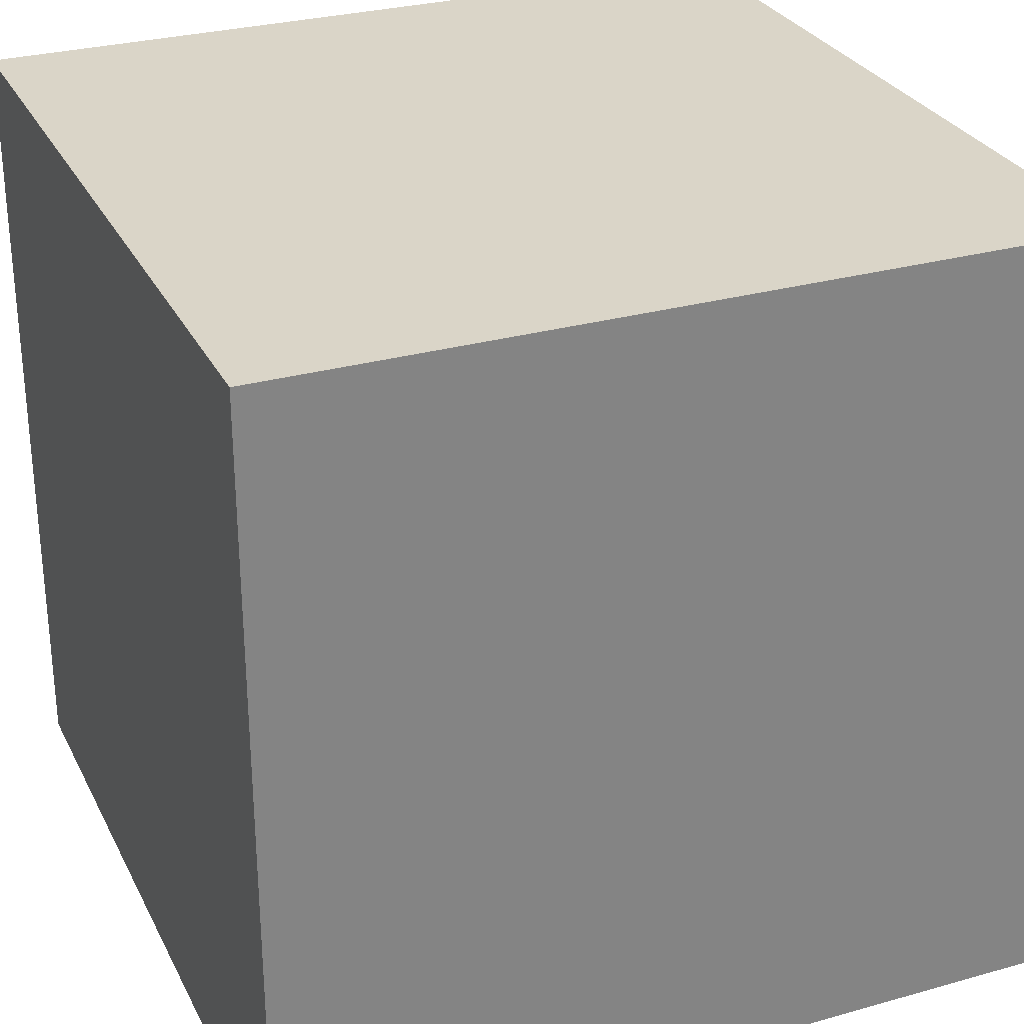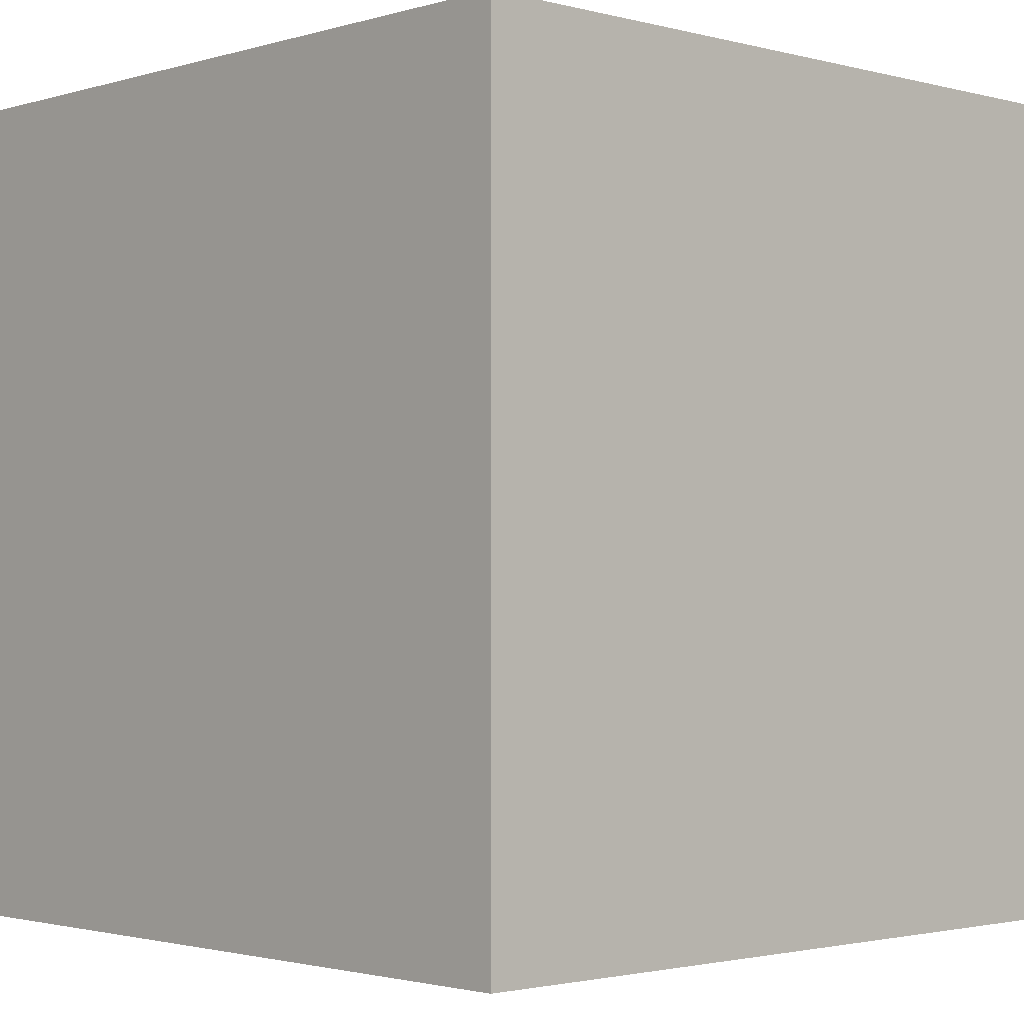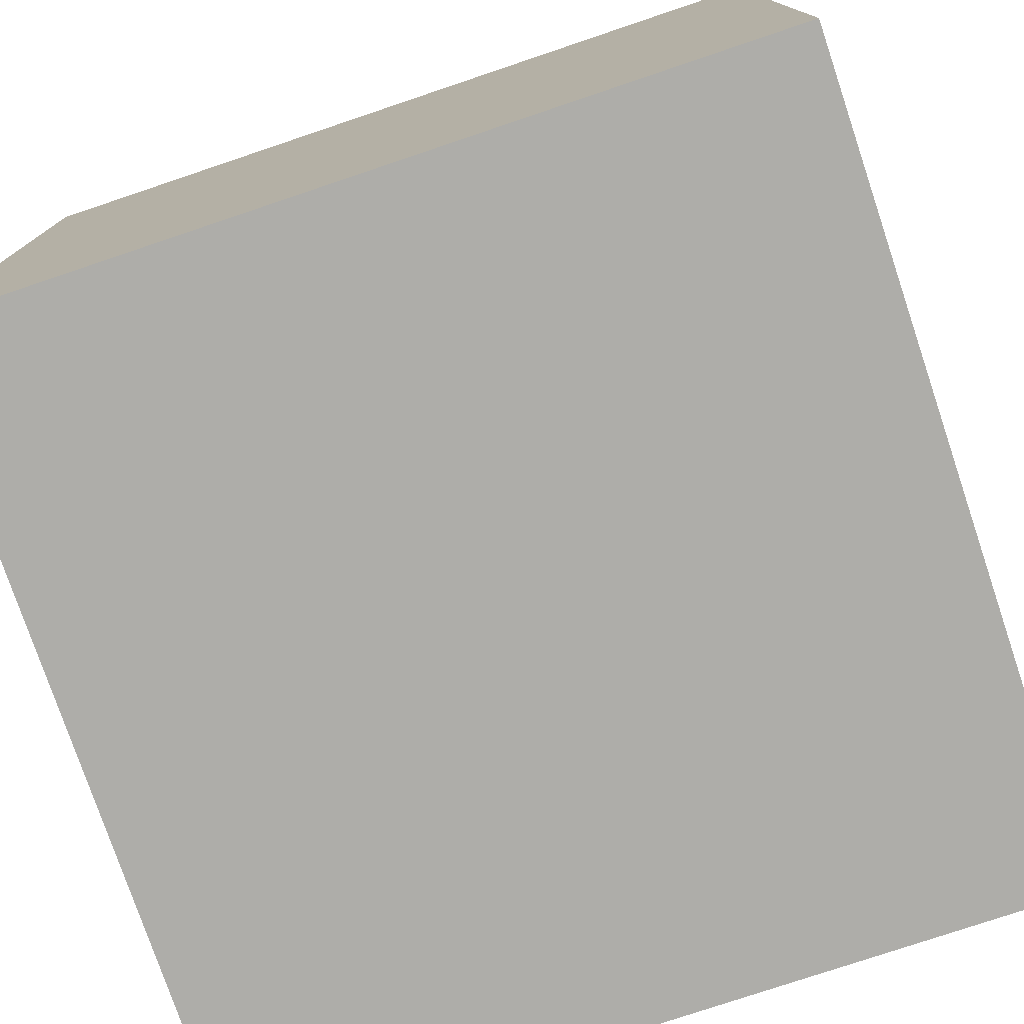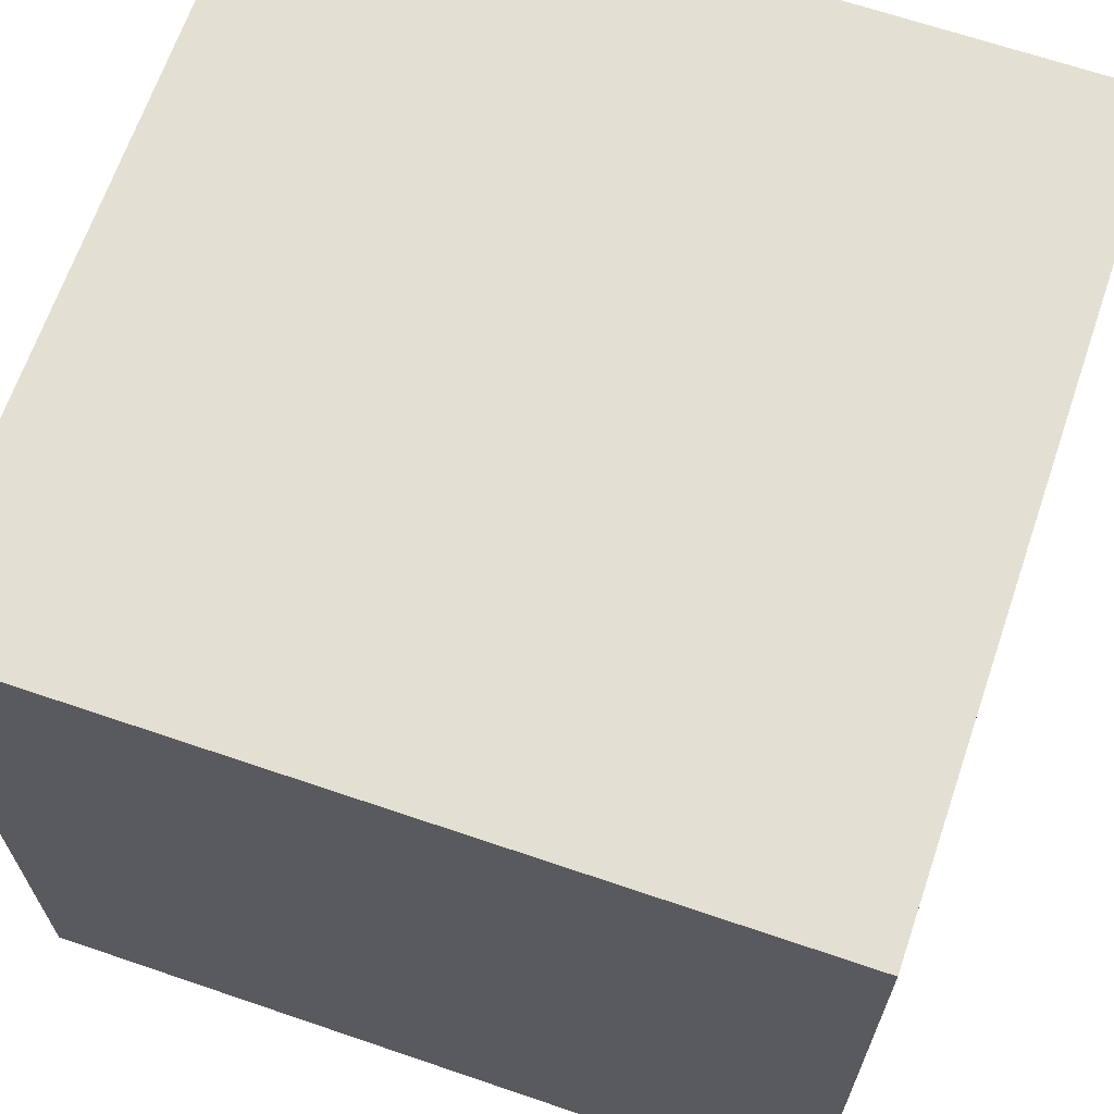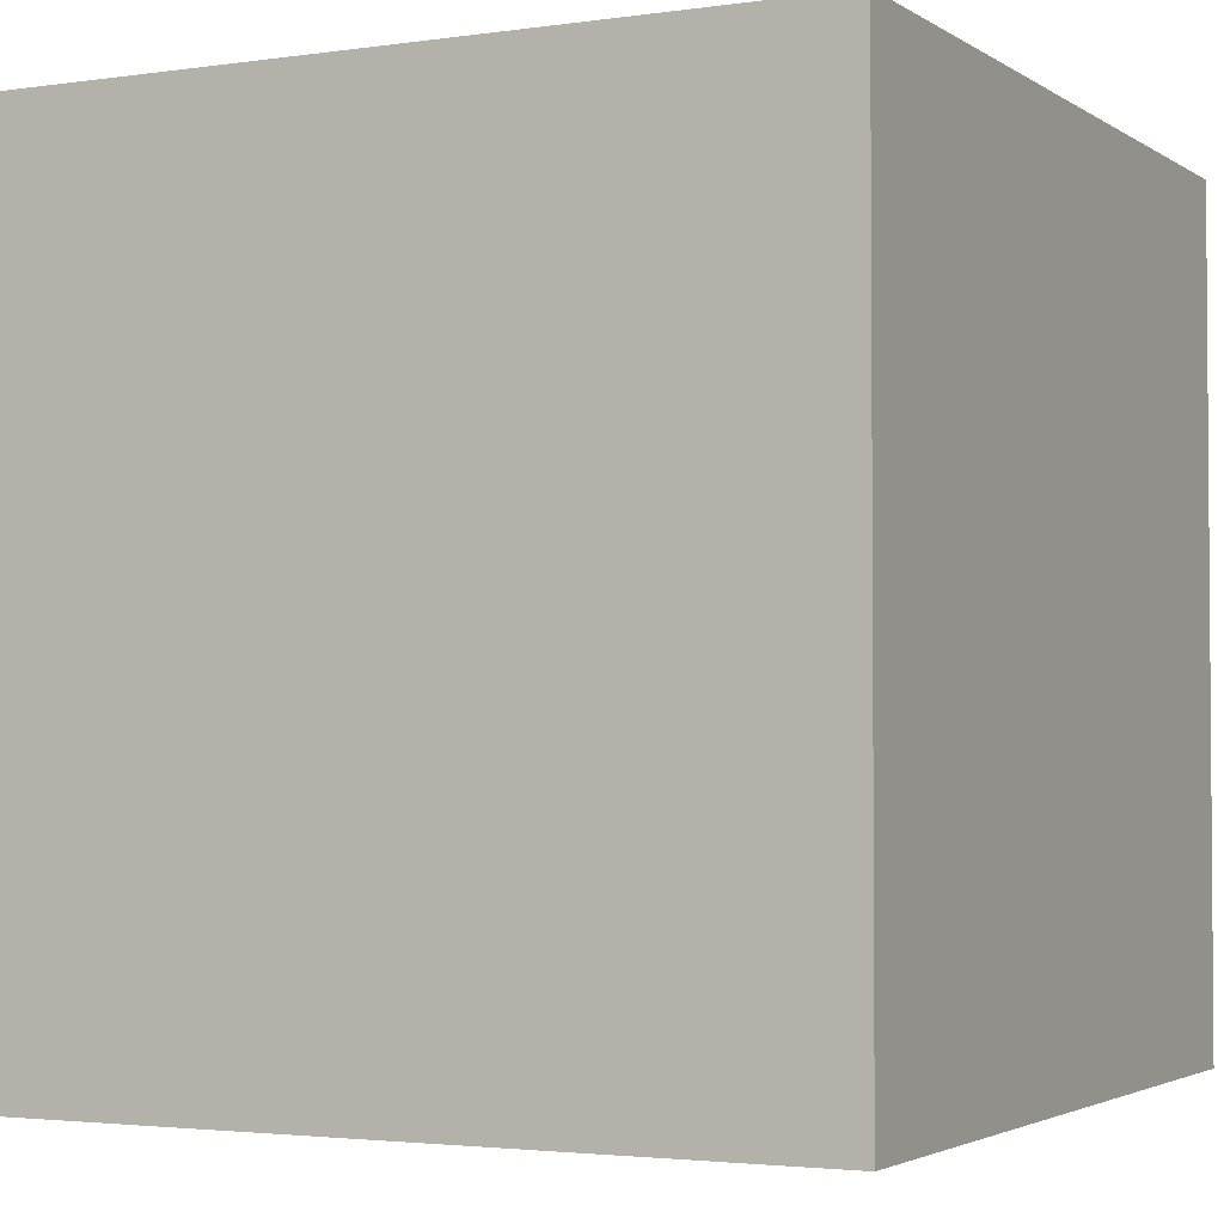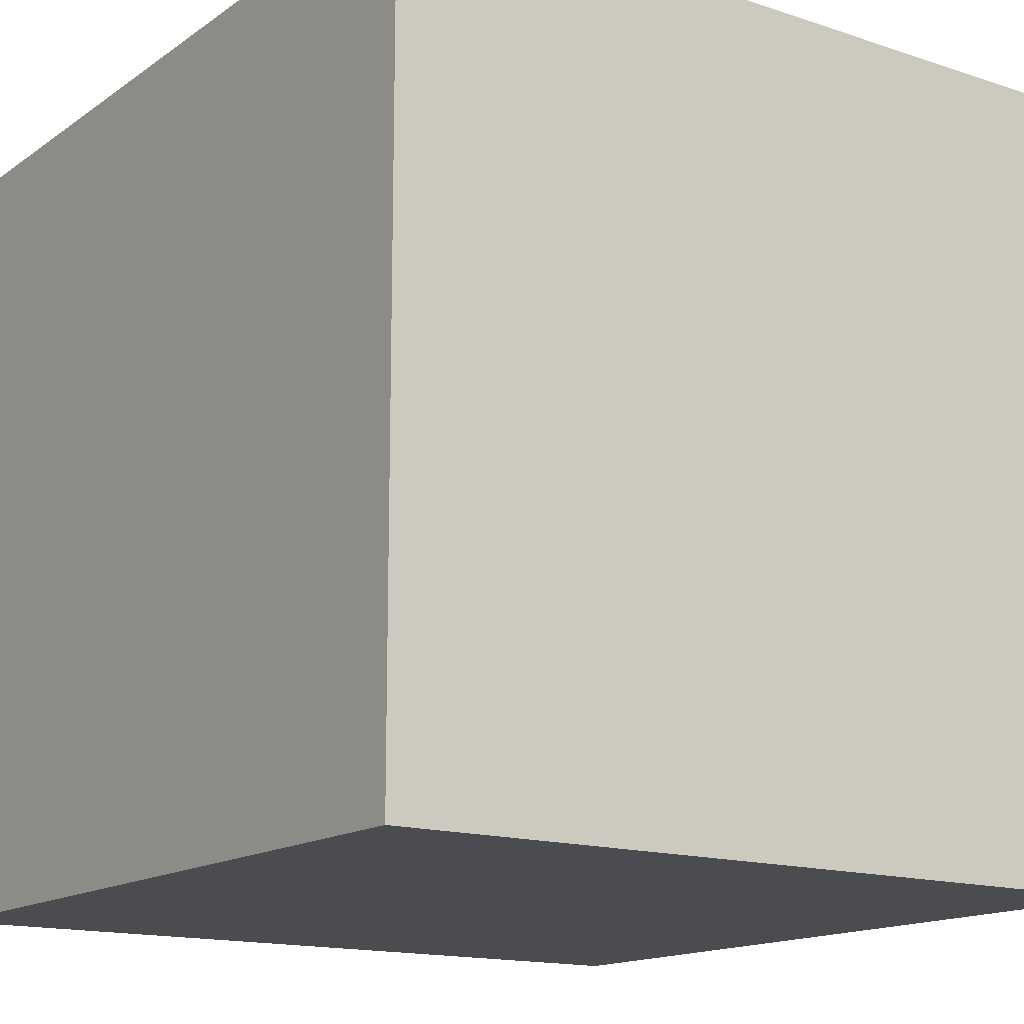
<metadata>
{"format":"obj","ext":"obj","renderer":"f3d","projection":"perspective","resolution":1024,"background":"white","views":[{"elev":29.1,"azim":157.4,"up":"+Z"},{"elev":-1.9,"azim":46.7,"up":"+Z"},{"elev":-77.1,"azim":-71.4,"up":"+Z"},{"elev":66.5,"azim":108.9,"up":"+Z"},{"elev":-2.7,"azim":116.9,"up":"+Z"},{"elev":-15.2,"azim":-35.1,"up":"+Z"}]}
</metadata>
<code>
o CubeRear
v -250 250 -250
v -250 250 250
v 250 250 -250
v 250 250 250
f 3 2 1
f 3 4 2
o CubeRight
v -250 250 -250
v -250 250 250
v -250 -250 -250
v -250 -250 250
f 5 8 7
f 5 6 8
o CubeFront
v -250 -250 -250
v -250 -250 250
v 250 -250 -250
v 250 -250 250
f 9 12 11
f 9 10 12
o CubeTop
v -250 250 250
v 250 250 250
v -250 -250 250
v 250 -250 250
f 15 14 16
f 15 13 14
o CubeBottom
v -250 250 -250
v 250 250 -250
v -250 -250 -250
v 250 -250 -250
f 17 20 18
f 17 19 20
o CubeLeft
v 250 250 -250
v 250 250 250
v 250 -250 -250
v 250 -250 250
f 23 22 21
f 23 24 22

</code>
